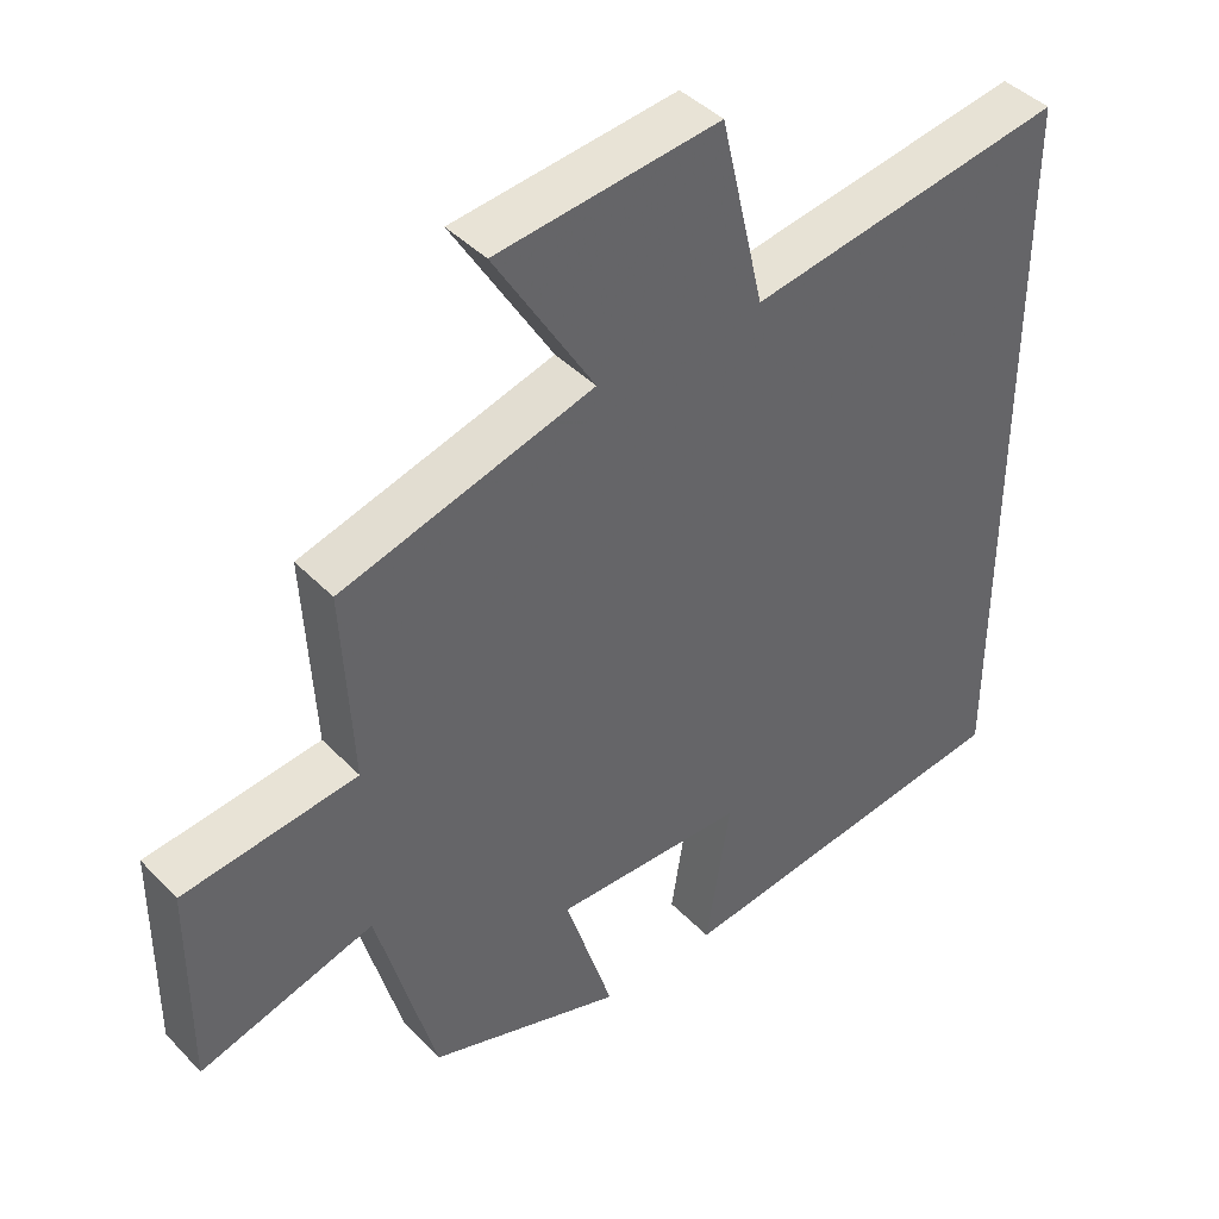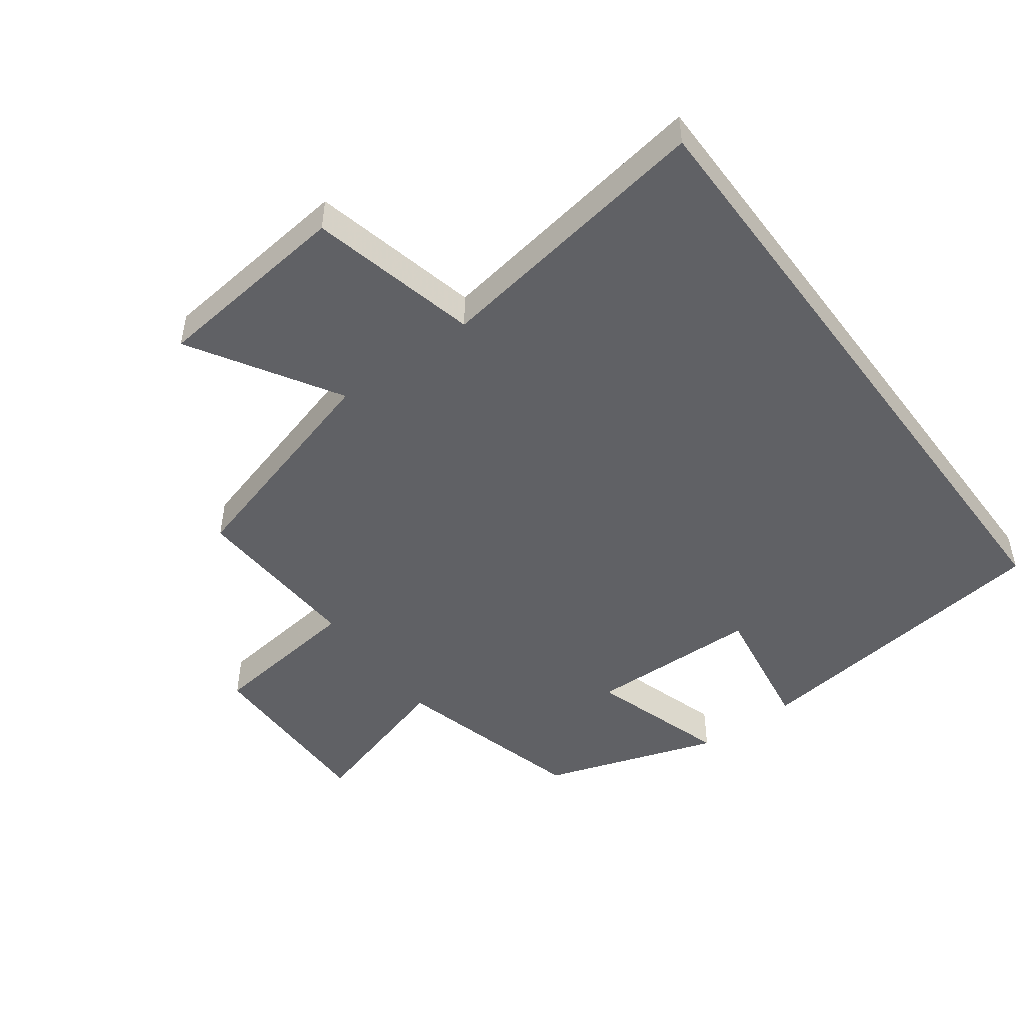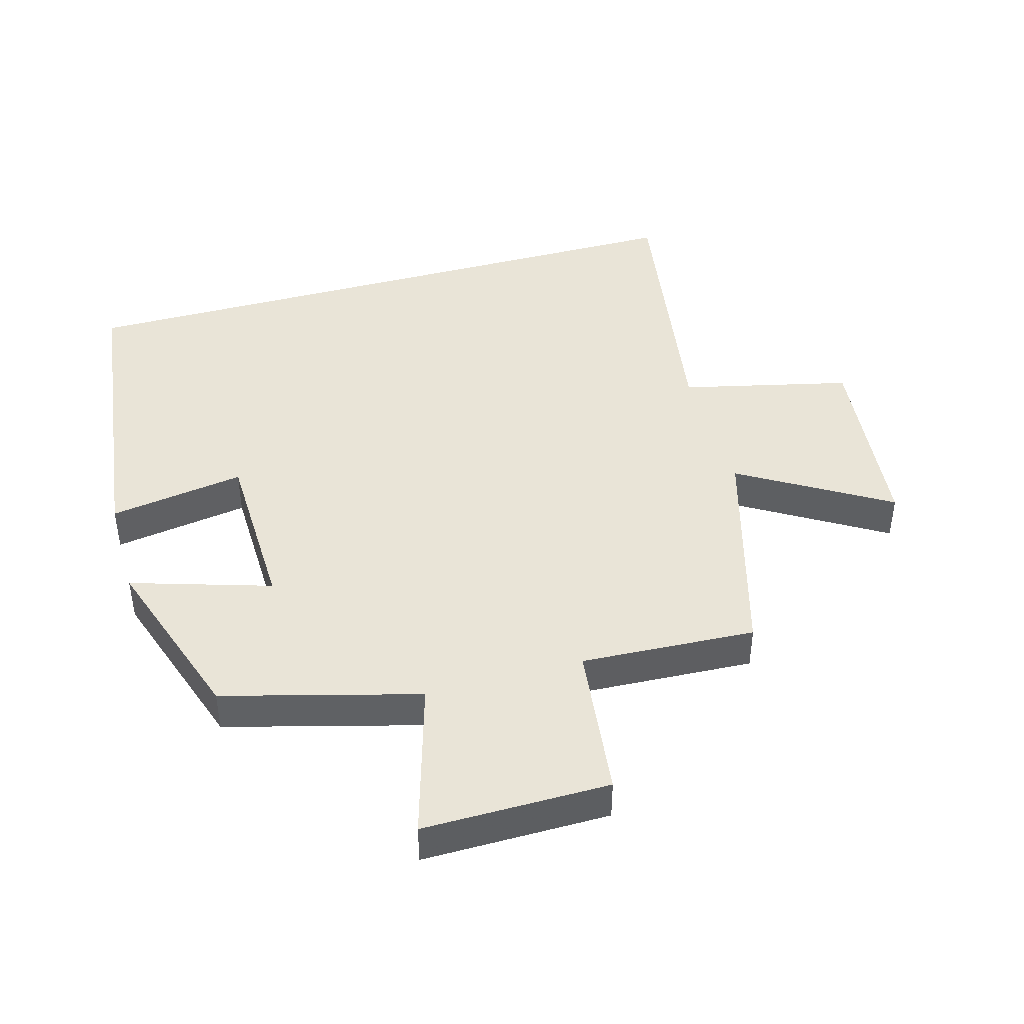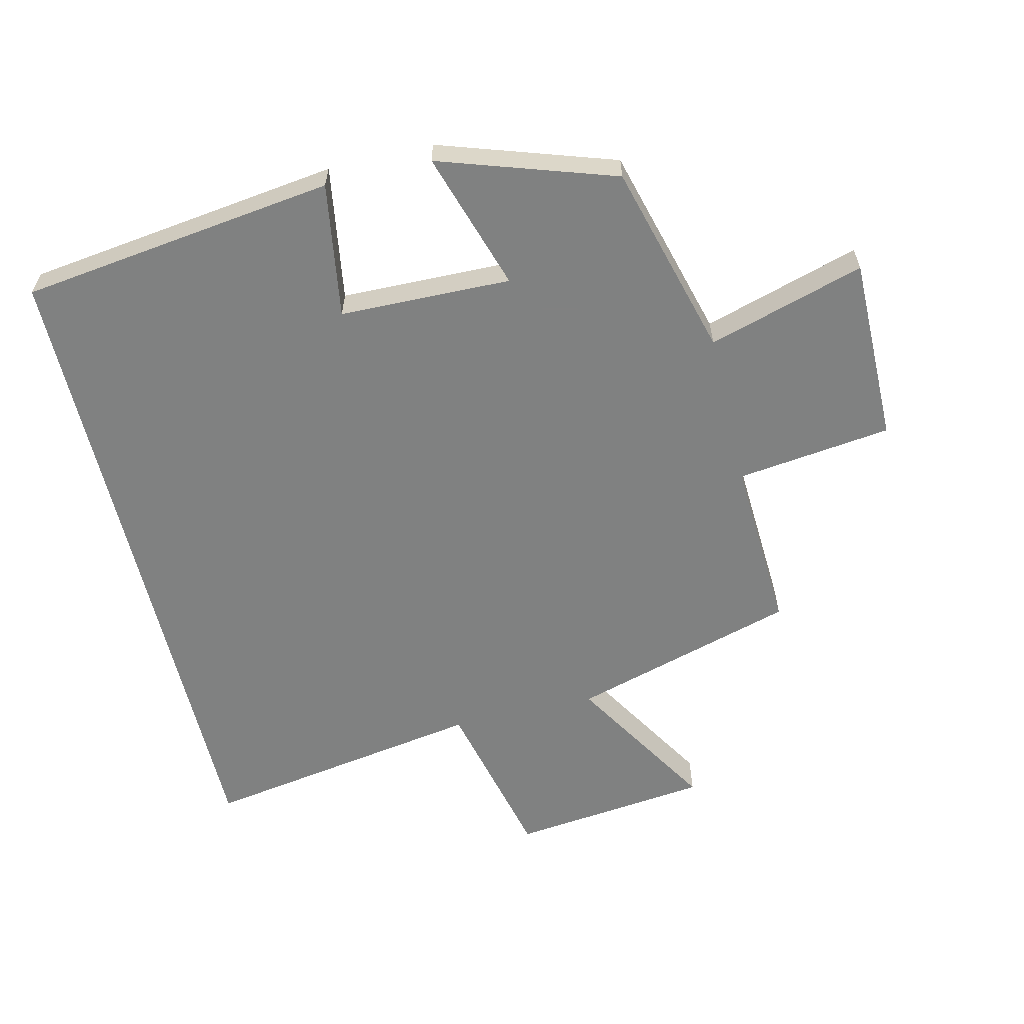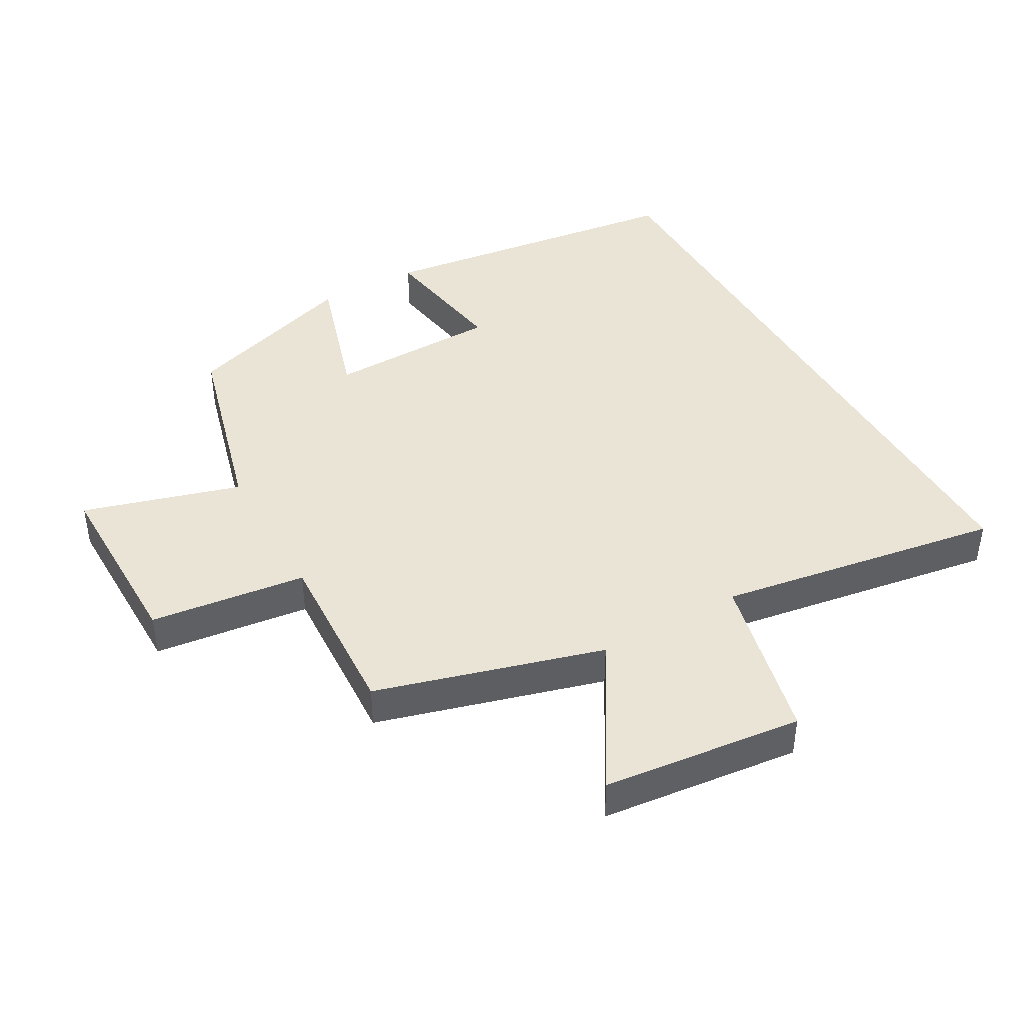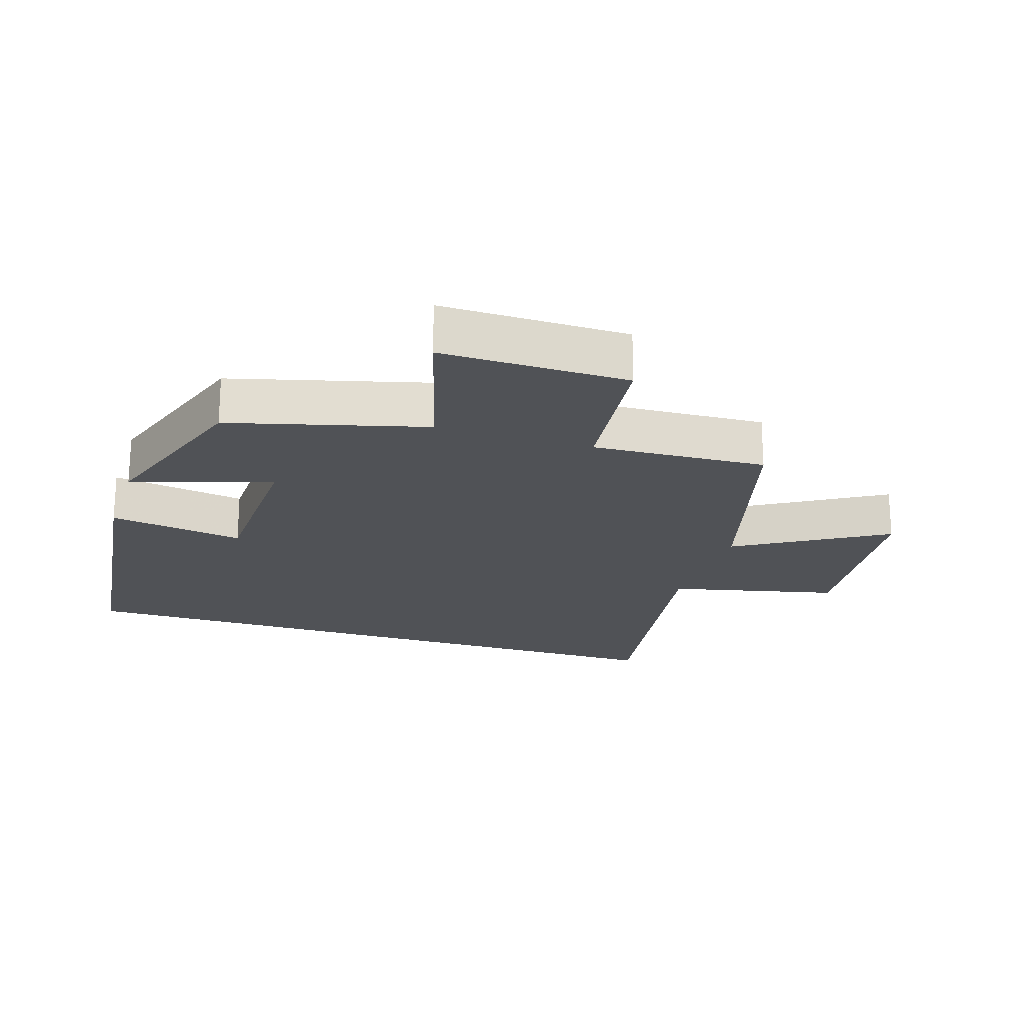
<metadata>
{"format":"obj","ext":"obj","renderer":"f3d","projection":"perspective","resolution":1024,"background":"white","views":[{"elev":42.4,"azim":-39.6,"up":"+Z"},{"elev":-48.5,"azim":36.4,"up":"+Y"},{"elev":43.3,"azim":-105.8,"up":"+Y"},{"elev":-60.3,"azim":-166.5,"up":"+Y"},{"elev":42.7,"azim":-29.5,"up":"+Y"},{"elev":-20.9,"azim":-108.0,"up":"+Y"}]}
</metadata>
<code>
v 0.5 0.07 0.57
v 0.5 0.07 -0.438
v 0.015 0.07 -0.5
v 0.048 0.07 -0.292
v -0.216 0.07 -0.286
v -0.149 0.07 -0.5
v -0.419 0.07 -0.41
v -0.5 0.07 -0.111
v -0.741 0.07 -0.182
v -0.739 0.07 0.104
v -0.5 0.07 0.133
v -0.514 0.07 0.401
v -0.167 0.07 0.5
v -0.304 0.07 0.726
v 0.002 0.07 0.76
v 0.063 0.07 0.5
v 0.5 0 0.57
v 0.5 0 -0.438
v 0.015 0 -0.5
v 0.048 0 -0.292
v -0.216 0 -0.286
v -0.149 0 -0.5
v -0.419 0 -0.41
v -0.5 0 -0.111
v -0.741 0 -0.182
v -0.739 0 0.104
v -0.5 0 0.133
v -0.514 0 0.401
v -0.167 0 0.5
v -0.304 0 0.726
v 0.002 0 0.76
v 0.063 0 0.5
f 13 14 15 16
f 11 12 13 16
f 11 16 1 2
f 8 9 10 11
f 7 8 11
f 6 7 11
f 5 6 11
f 4 5 11
f 4 11 2
f 2 3 4
f 32 31 30 29
f 32 29 28 27
f 18 17 32 27
f 27 26 25 24
f 27 24 23
f 27 23 22
f 27 22 21
f 27 21 20
f 18 27 20
f 20 19 18
f 1 17 18 2
f 2 18 19 3
f 3 19 20 4
f 4 20 21 5
f 5 21 22 6
f 6 22 23 7
f 7 23 24 8
f 8 24 25 9
f 9 25 26 10
f 10 26 27 11
f 11 27 28 12
f 12 28 29 13
f 13 29 30 14
f 14 30 31 15
f 15 31 32 16
f 16 32 17 1

</code>
